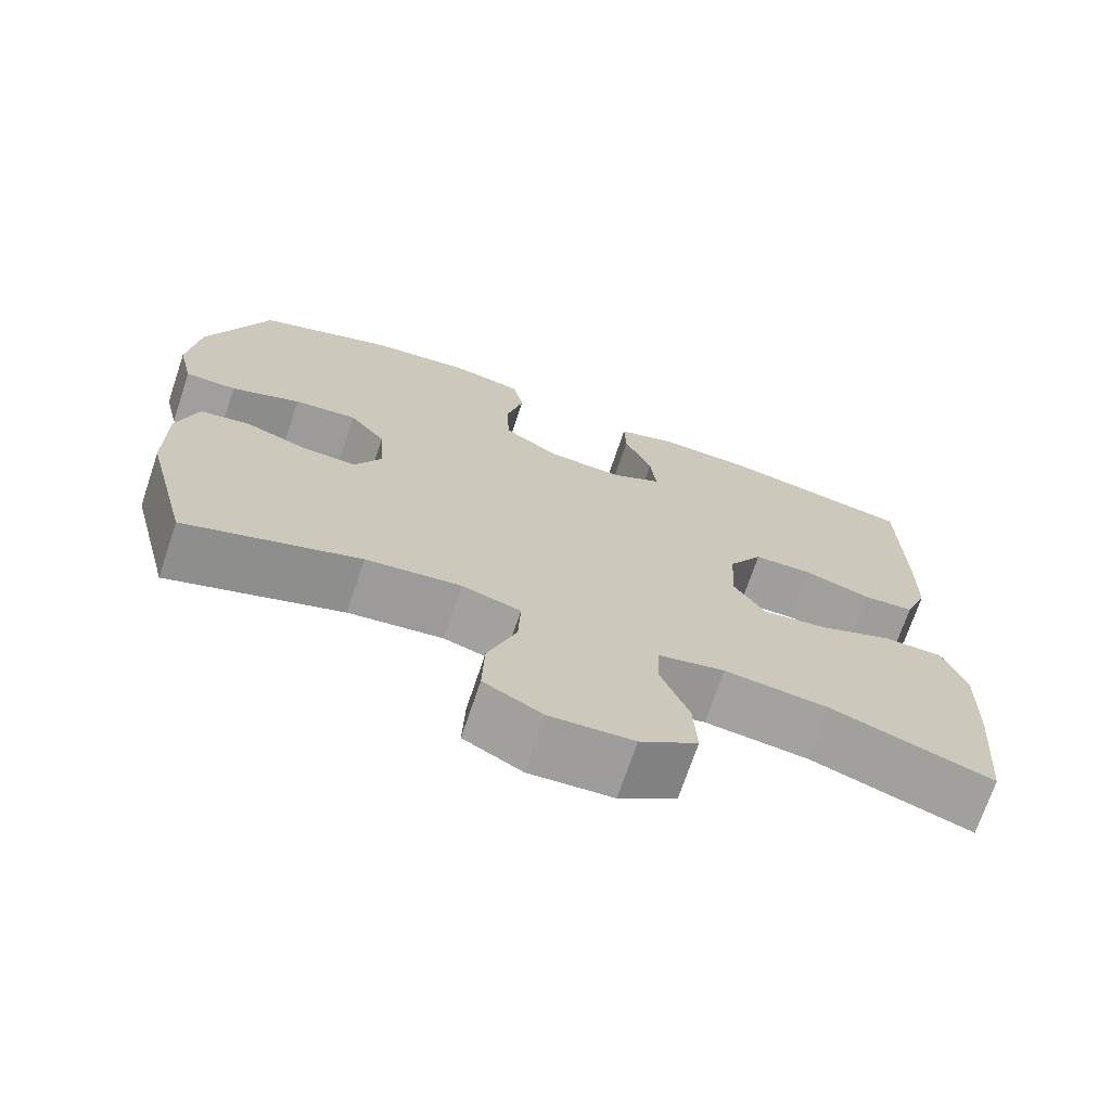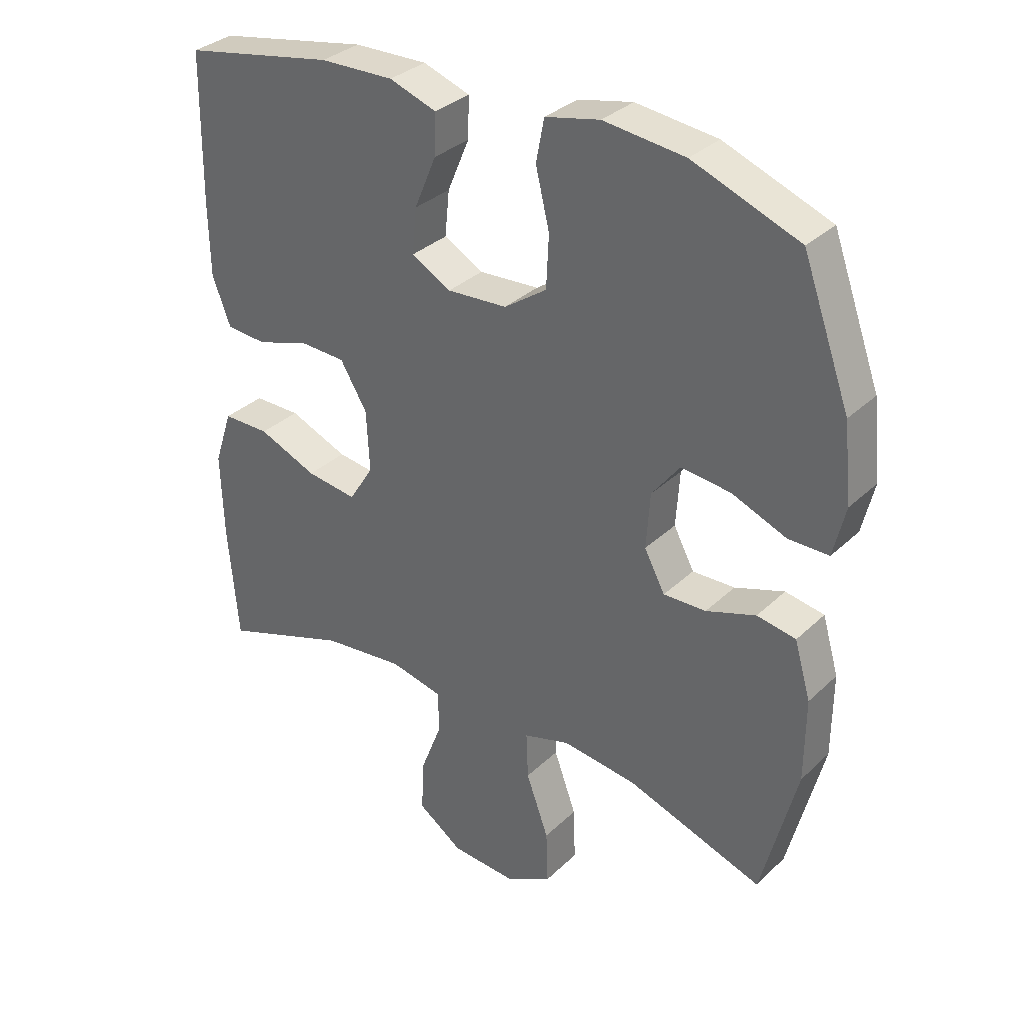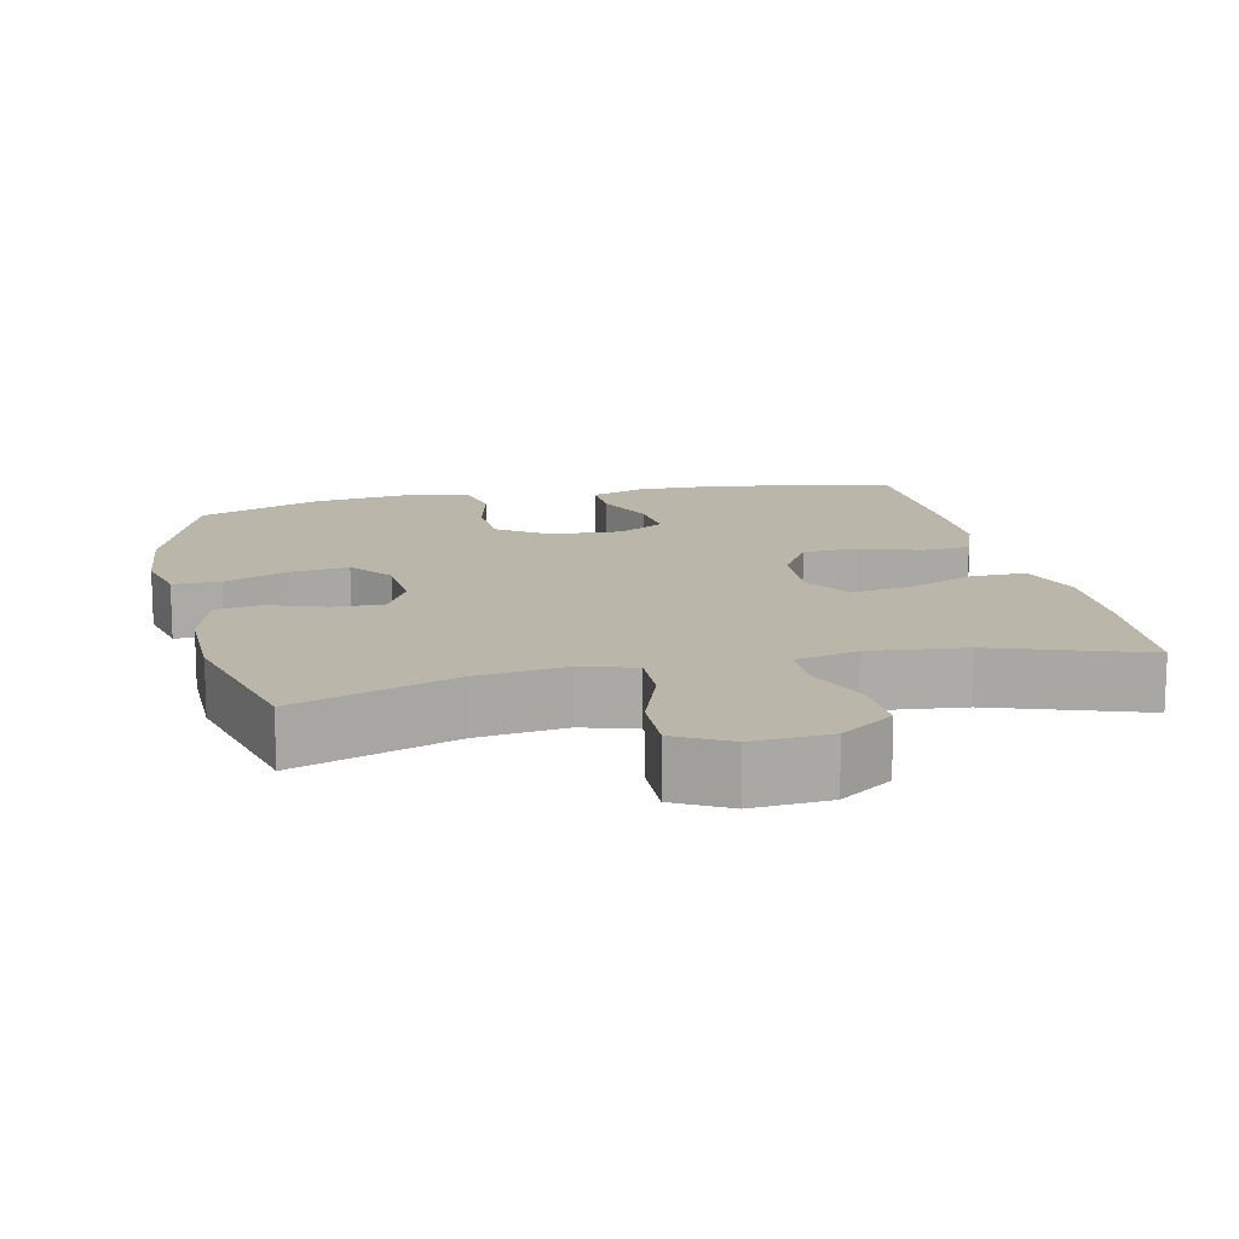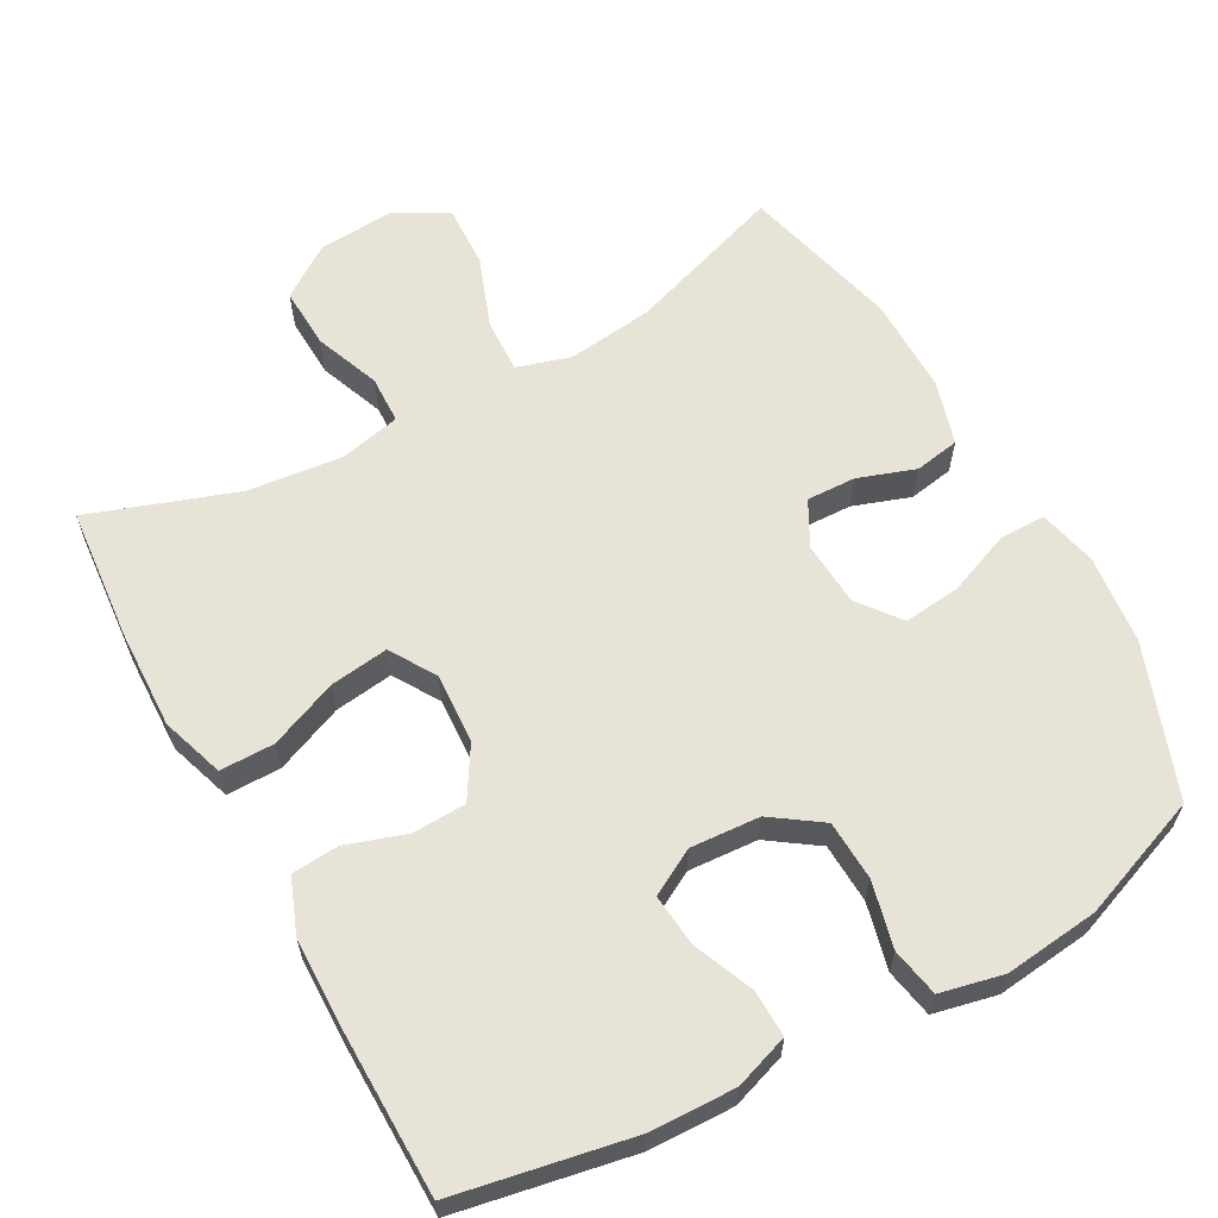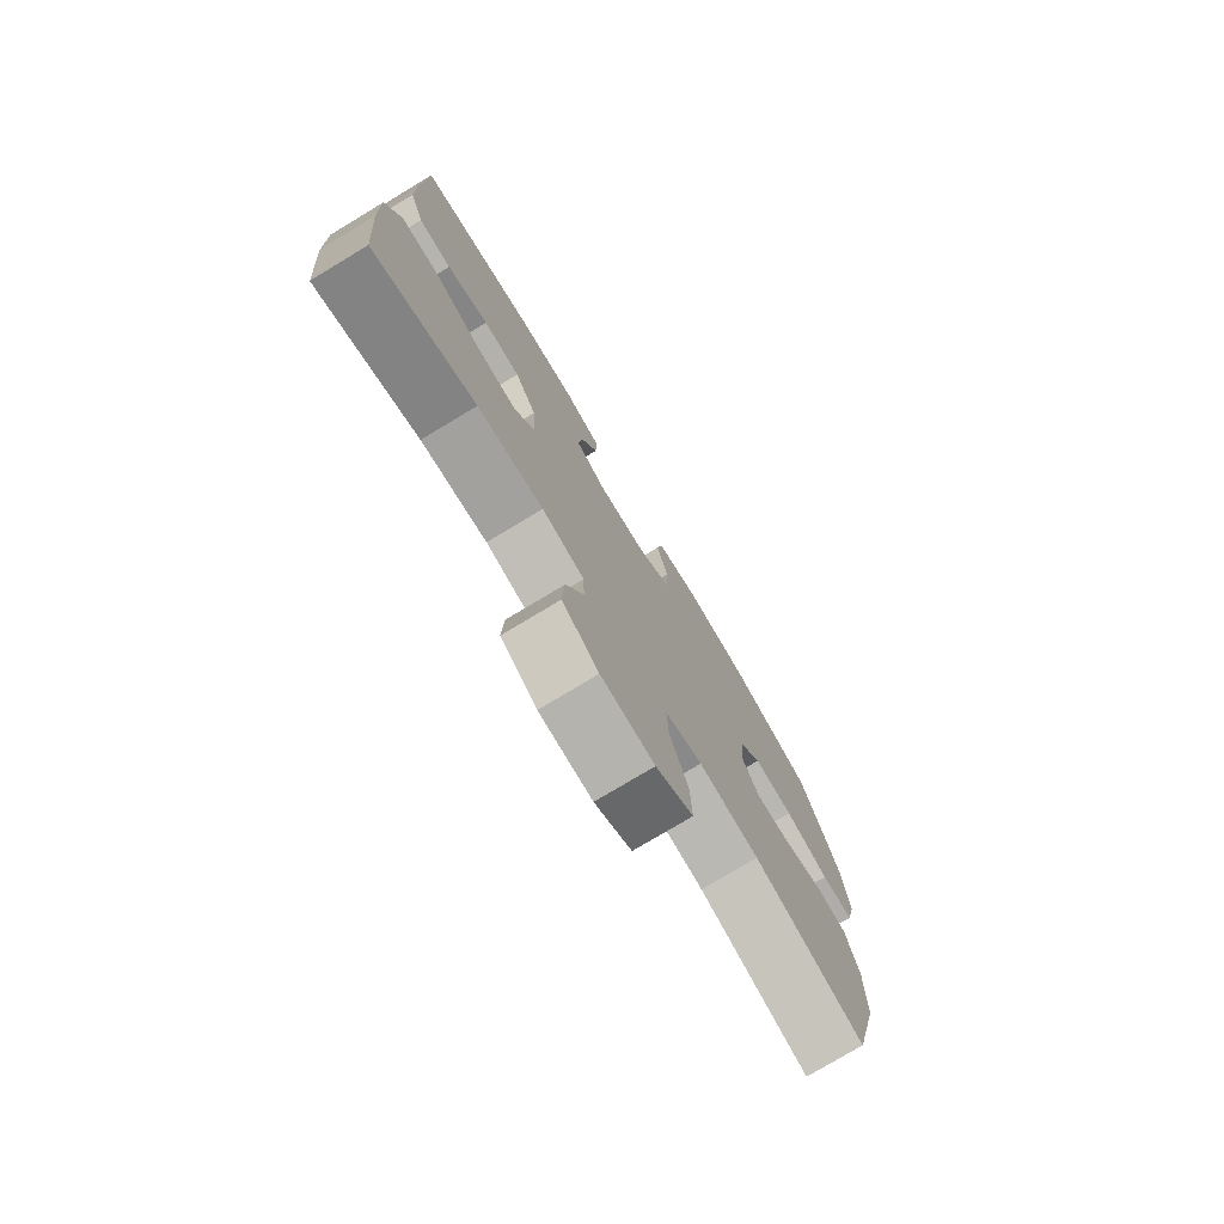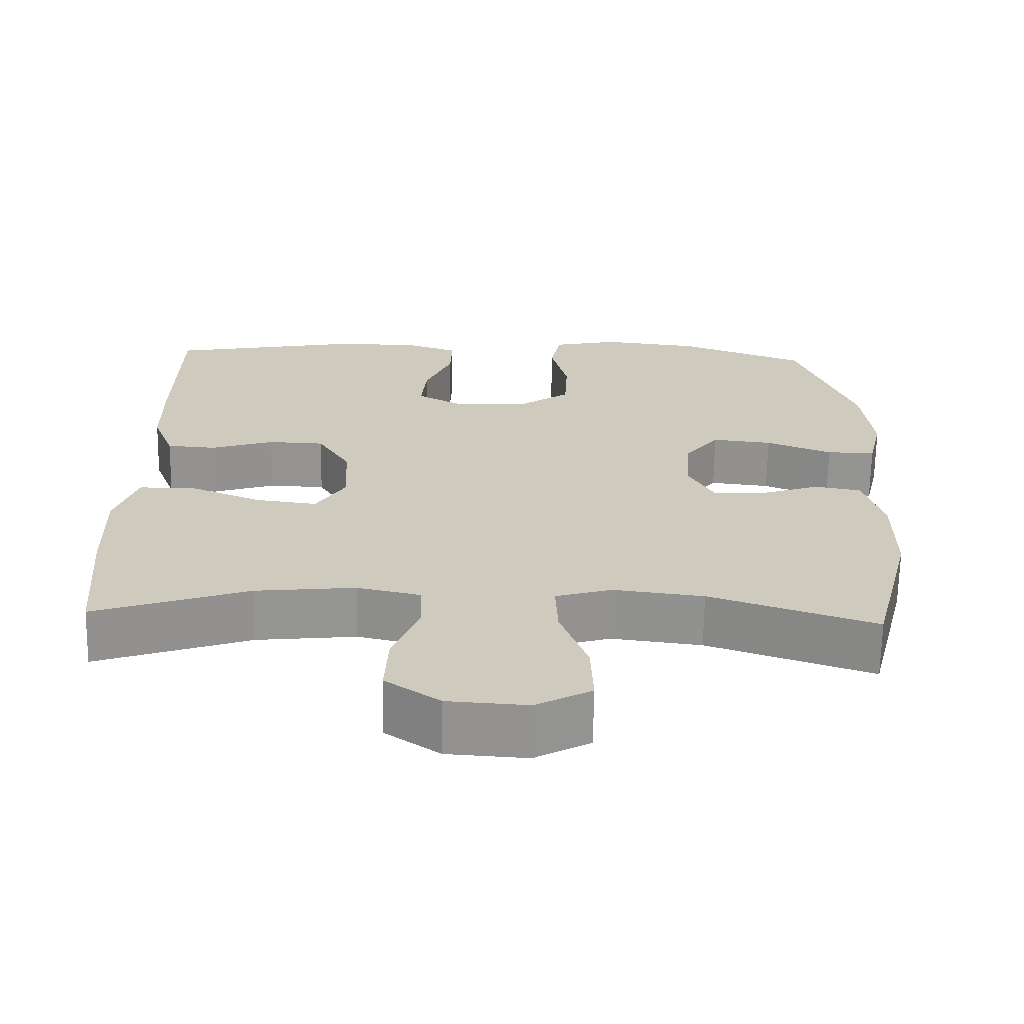
<metadata>
{"format":"obj","ext":"obj","renderer":"f3d","projection":"perspective","resolution":1024,"background":"white","views":[{"elev":-71.5,"azim":161.4,"up":"+Z"},{"elev":32.8,"azim":37.9,"up":"+Z"},{"elev":14.0,"azim":167.2,"up":"+Y"},{"elev":61.7,"azim":-28.7,"up":"+Y"},{"elev":-77.1,"azim":-59.0,"up":"+Z"},{"elev":-67.0,"azim":-1.0,"up":"+Z"}]}
</metadata>
<code>
v 0.5 0.07 0.5
v 0.576 0.07 0.291
v 0.589 0.07 0.168
v 0.57 0.07 0.088
v 0.506 0.07 0.088
v 0.419 0.07 0.123
v 0.34 0.07 0.132
v 0.295 0.07 0.074
v 0.289 0.07 -0.015
v 0.322 0.07 -0.077
v 0.39 0.07 -0.075
v 0.469 0.07 -0.048
v 0.531 0.07 -0.059
v 0.557 0.07 -0.148
v 0.556 0.07 -0.281
v 0.5 0.07 -0.5
v 0.282 0.07 -0.425
v 0.163 0.07 -0.41
v 0.089 0.07 -0.432
v 0.092 0.07 -0.507
v 0.128 0.07 -0.606
v 0.131 0.07 -0.692
v 0.058 0.07 -0.732
v -0.047 0.07 -0.725
v -0.119 0.07 -0.675
v -0.115 0.07 -0.591
v -0.08 0.07 -0.501
v -0.082 0.07 -0.435
v -0.166 0.07 -0.416
v -0.297 0.07 -0.43
v -0.5 0.07 -0.5
v -0.516 0.07 -0.314
v -0.52 0.07 -0.178
v -0.491 0.07 -0.091
v -0.416 0.07 -0.091
v -0.322 0.07 -0.13
v -0.241 0.07 -0.141
v -0.202 0.07 -0.078
v -0.207 0.07 0.019
v -0.25 0.07 0.09
v -0.324 0.07 0.093
v -0.407 0.07 0.066
v -0.472 0.07 0.071
v -0.501 0.07 0.147
v -0.503 0.07 0.263
v -0.5 0.07 0.5
v -0.258 0.07 0.545
v -0.14 0.07 0.548
v -0.065 0.07 0.522
v -0.067 0.07 0.457
v -0.102 0.07 0.374
v -0.109 0.07 0.302
v -0.046 0.07 0.267
v 0.05 0.07 0.273
v 0.118 0.07 0.32
v 0.122 0.07 0.403
v 0.1 0.07 0.494
v 0.113 0.07 0.561
v 0.2 0.07 0.58
v 0.33 0.07 0.565
v 0.5 0 0.5
v 0.576 0 0.291
v 0.589 0 0.168
v 0.57 0 0.088
v 0.506 0 0.088
v 0.419 0 0.123
v 0.34 0 0.132
v 0.295 0 0.074
v 0.289 0 -0.015
v 0.322 0 -0.077
v 0.39 0 -0.075
v 0.469 0 -0.048
v 0.531 0 -0.059
v 0.557 0 -0.148
v 0.556 0 -0.281
v 0.5 0 -0.5
v 0.282 0 -0.425
v 0.163 0 -0.41
v 0.089 0 -0.432
v 0.092 0 -0.507
v 0.128 0 -0.606
v 0.131 0 -0.692
v 0.058 0 -0.732
v -0.047 0 -0.725
v -0.119 0 -0.675
v -0.115 0 -0.591
v -0.08 0 -0.501
v -0.082 0 -0.435
v -0.166 0 -0.416
v -0.297 0 -0.43
v -0.5 0 -0.5
v -0.516 0 -0.314
v -0.52 0 -0.178
v -0.491 0 -0.091
v -0.416 0 -0.091
v -0.322 0 -0.13
v -0.241 0 -0.141
v -0.202 0 -0.078
v -0.207 0 0.019
v -0.25 0 0.09
v -0.324 0 0.093
v -0.407 0 0.066
v -0.472 0 0.071
v -0.501 0 0.147
v -0.503 0 0.263
v -0.5 0 0.5
v -0.258 0 0.545
v -0.14 0 0.548
v -0.065 0 0.522
v -0.067 0 0.457
v -0.102 0 0.374
v -0.109 0 0.302
v -0.046 0 0.267
v 0.05 0 0.273
v 0.118 0 0.32
v 0.122 0 0.403
v 0.1 0 0.494
v 0.113 0 0.561
v 0.2 0 0.58
v 0.33 0 0.565
f 56 57 58 59
f 55 56 59 60
f 48 49 50 51
f 48 51 52
f 47 48 52
f 46 47 52
f 45 46 52 53
f 41 42 43 44
f 40 41 44 45
f 33 34 35 36
f 33 36 37
f 30 31 32 33
f 29 30 33 37
f 28 29 37 38
f 24 25 26 27
f 24 27 28
f 23 24 28
f 20 21 22 23
f 19 20 23 28
f 18 19 28 38
f 14 15 16 17
f 11 12 13 14
f 10 11 14 17
f 9 10 17 18
f 3 4 5 6
f 3 6 7
f 2 3 7
f 55 60 1 2
f 54 55 2 7
f 53 54 7 8
f 40 45 53 8
f 39 40 8 9
f 9 18 38 39
f 119 118 117 116
f 120 119 116 115
f 111 110 109 108
f 112 111 108
f 112 108 107
f 112 107 106
f 113 112 106 105
f 104 103 102 101
f 105 104 101 100
f 96 95 94 93
f 97 96 93
f 93 92 91 90
f 97 93 90 89
f 98 97 89 88
f 87 86 85 84
f 88 87 84
f 88 84 83
f 83 82 81 80
f 88 83 80 79
f 98 88 79 78
f 77 76 75 74
f 74 73 72 71
f 77 74 71 70
f 78 77 70 69
f 66 65 64 63
f 67 66 63
f 67 63 62
f 62 61 120 115
f 67 62 115 114
f 68 67 114 113
f 68 113 105 100
f 69 68 100 99
f 99 98 78 69
f 1 61 62 2
f 2 62 63 3
f 3 63 64 4
f 4 64 65 5
f 5 65 66 6
f 6 66 67 7
f 7 67 68 8
f 8 68 69 9
f 9 69 70 10
f 10 70 71 11
f 11 71 72 12
f 12 72 73 13
f 13 73 74 14
f 14 74 75 15
f 15 75 76 16
f 16 76 77 17
f 17 77 78 18
f 18 78 79 19
f 19 79 80 20
f 20 80 81 21
f 21 81 82 22
f 22 82 83 23
f 23 83 84 24
f 24 84 85 25
f 25 85 86 26
f 26 86 87 27
f 27 87 88 28
f 28 88 89 29
f 29 89 90 30
f 30 90 91 31
f 31 91 92 32
f 32 92 93 33
f 33 93 94 34
f 34 94 95 35
f 35 95 96 36
f 36 96 97 37
f 37 97 98 38
f 38 98 99 39
f 39 99 100 40
f 40 100 101 41
f 41 101 102 42
f 42 102 103 43
f 43 103 104 44
f 44 104 105 45
f 45 105 106 46
f 46 106 107 47
f 47 107 108 48
f 48 108 109 49
f 49 109 110 50
f 50 110 111 51
f 51 111 112 52
f 52 112 113 53
f 53 113 114 54
f 54 114 115 55
f 55 115 116 56
f 56 116 117 57
f 57 117 118 58
f 58 118 119 59
f 59 119 120 60
f 60 120 61 1

</code>
